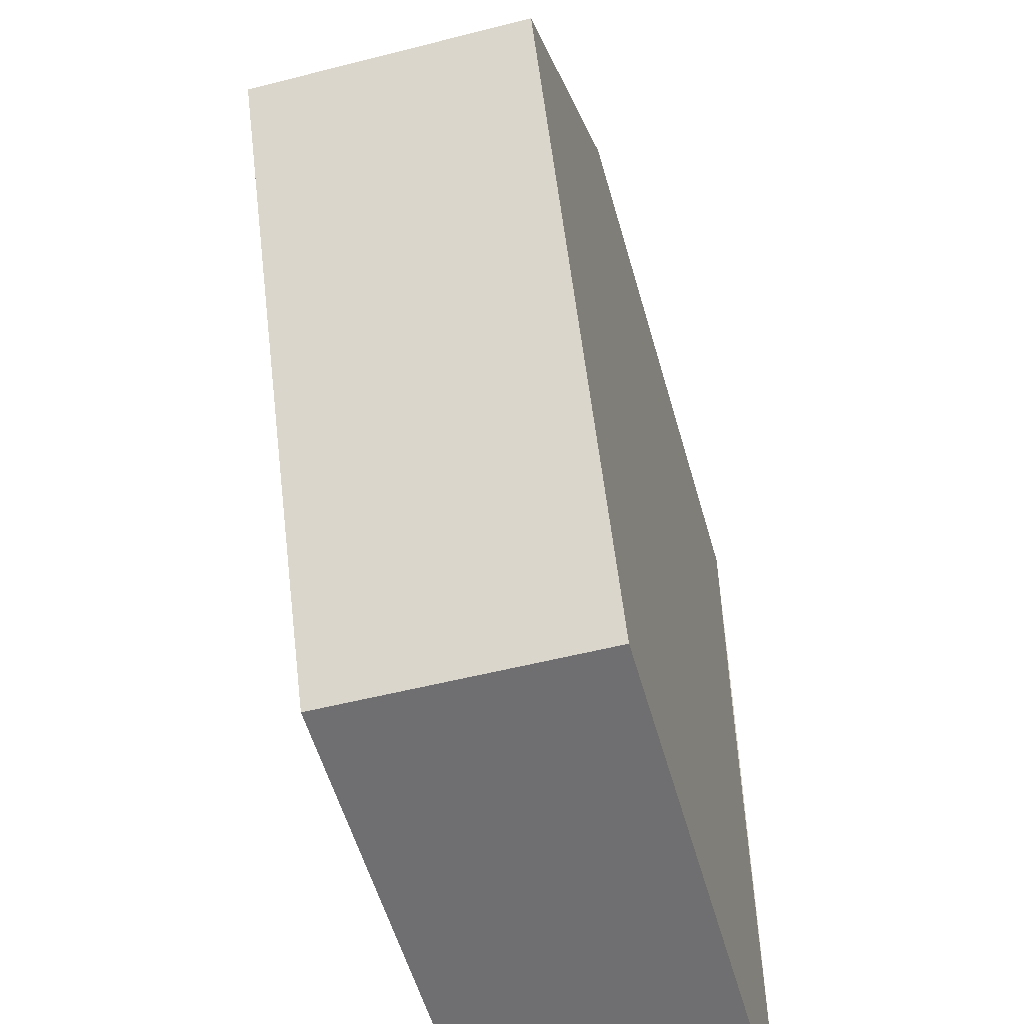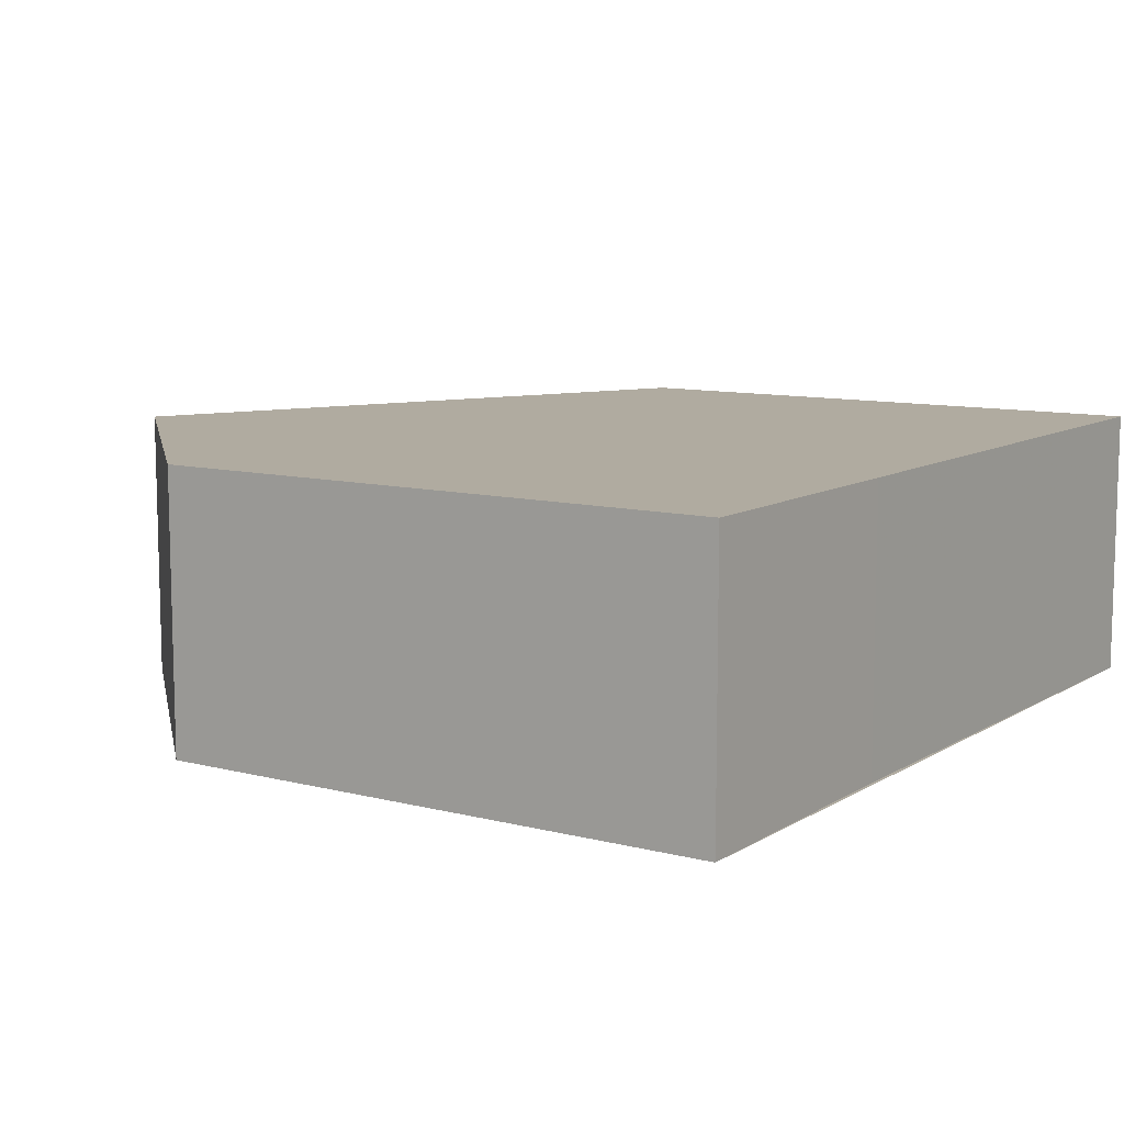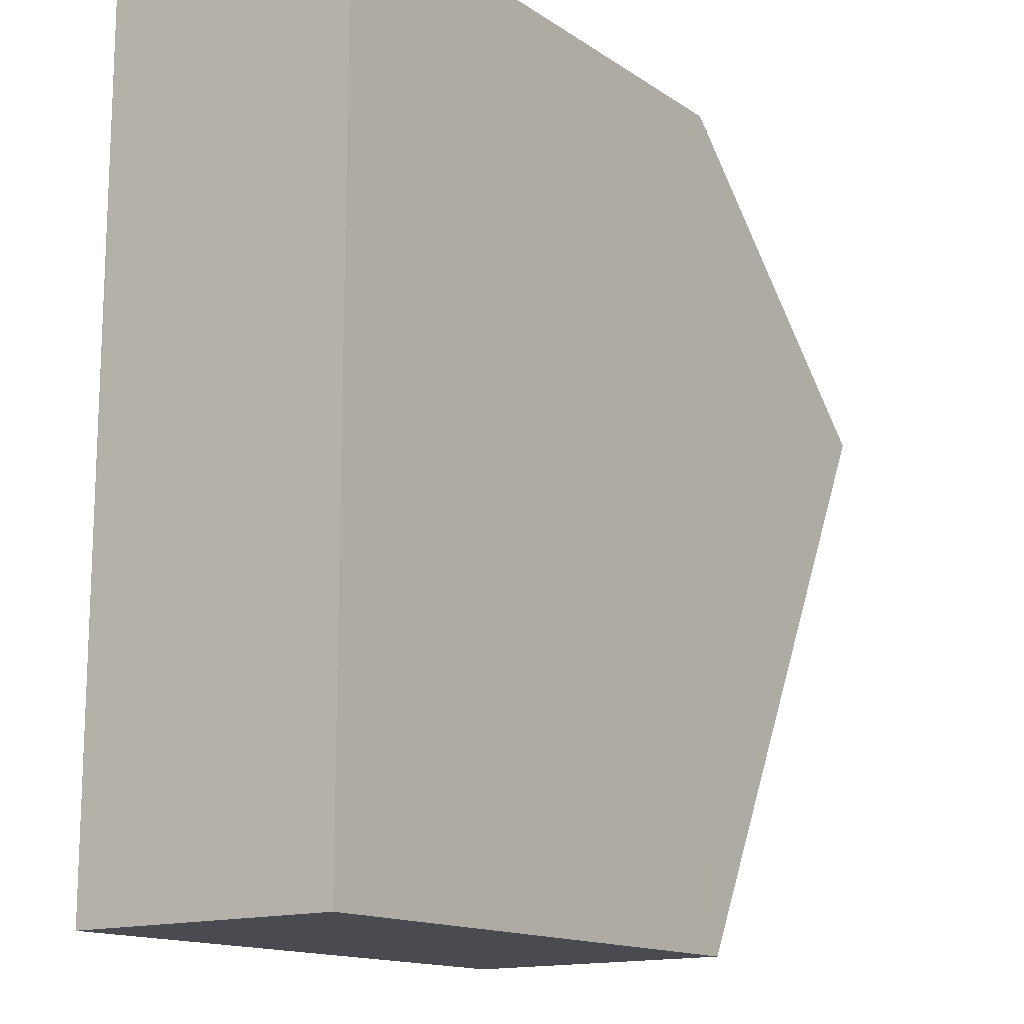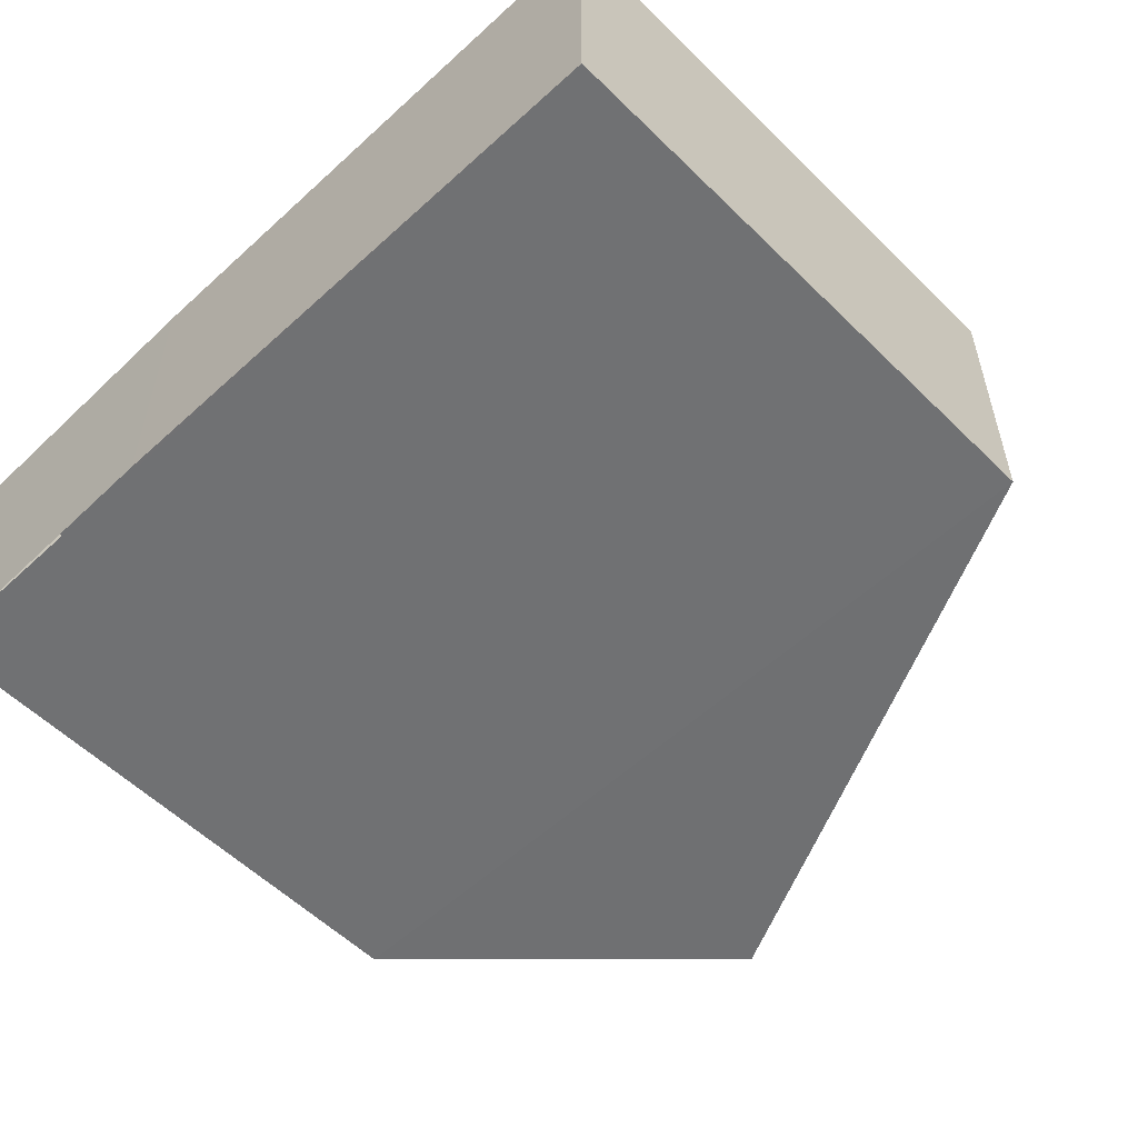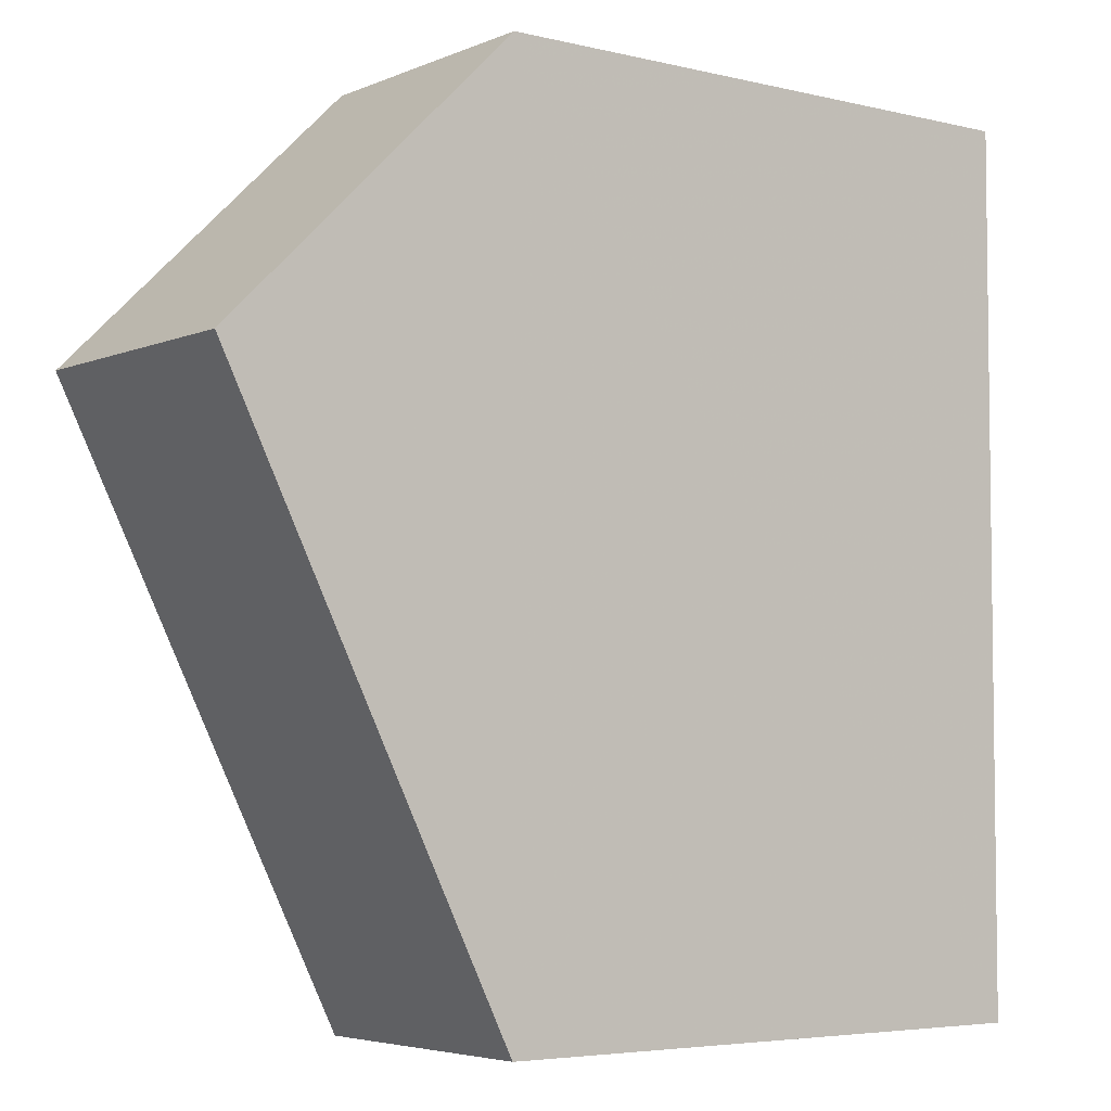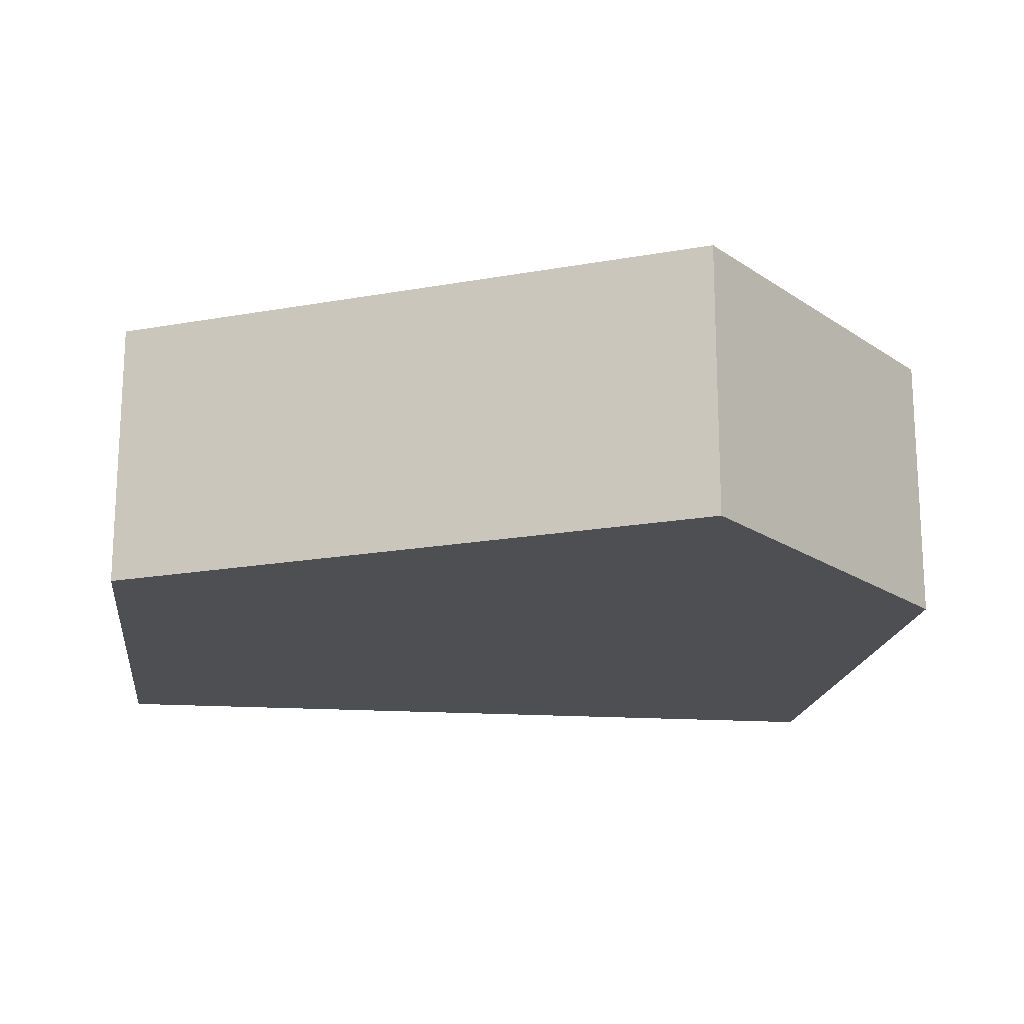
<metadata>
{"format":"obj","ext":"obj","renderer":"f3d","projection":"perspective","resolution":1024,"background":"white","views":[{"elev":-54.6,"azim":105.5,"up":"+Y"},{"elev":9.8,"azim":-146.3,"up":"+Z"},{"elev":-14.5,"azim":-54.3,"up":"+Y"},{"elev":-55.4,"azim":-45.9,"up":"+Z"},{"elev":-4.9,"azim":142.5,"up":"+Y"},{"elev":-18.0,"azim":82.7,"up":"+Z"}]}
</metadata>
<code>
o 1145
v 2226 1875 16.29
v 2226 1875 16.29
v 2226 1875 16.29
v 2226 1875 16.29
v 2226 1875 16.29
v 2226 1875 16.29
v 2226 1875 16.29
v 2226 1875 16.29
v 2226 1875 16.29
v 2226 1875 16.29
v 2226 1875 16.29
v 2226 1875 16.29
v 2226 1875 16.29
v 2226 1875 16.29
v 2226 1875 16.29
v 2226 1875 16.29
v 2226 1875 16.29
v 2226 1875 16.29
v 2226 1875 16.29
v 2226 1875 16.29
v 2226 1875 16.29
v 2226 1875 16.29
v 2226 1875 16.29
v 2226 1875 16.29
v 2226 1875 16.29
v 2226 1875 16.29
v 2226 1875 16.29
v 2226 1875 16.29
f 1 2 3
f 4 2 5
f 6 3 7
f 6 8 1
f 9 1 8
f 8 10 11
f 9 11 12
f 13 7 14
f 15 10 16
f 13 15 17
f 17 12 18
f 19 4 17
f 20 21 19
f 22 12 23
f 22 4 24
f 24 7 25
f 26 15 24
f 27 28 26

</code>
